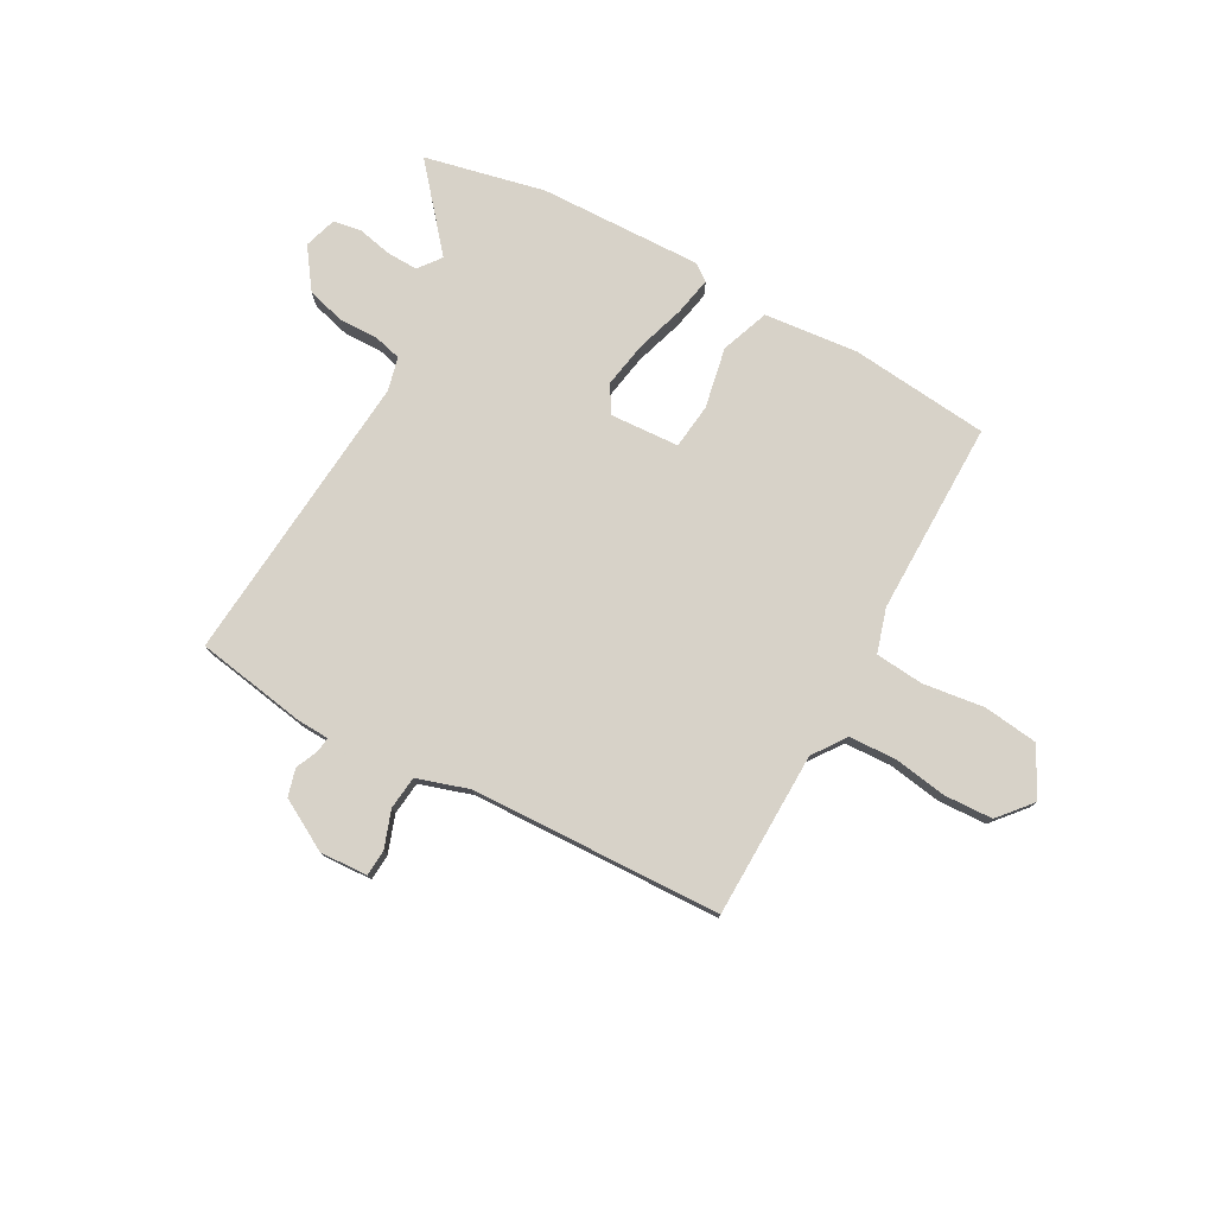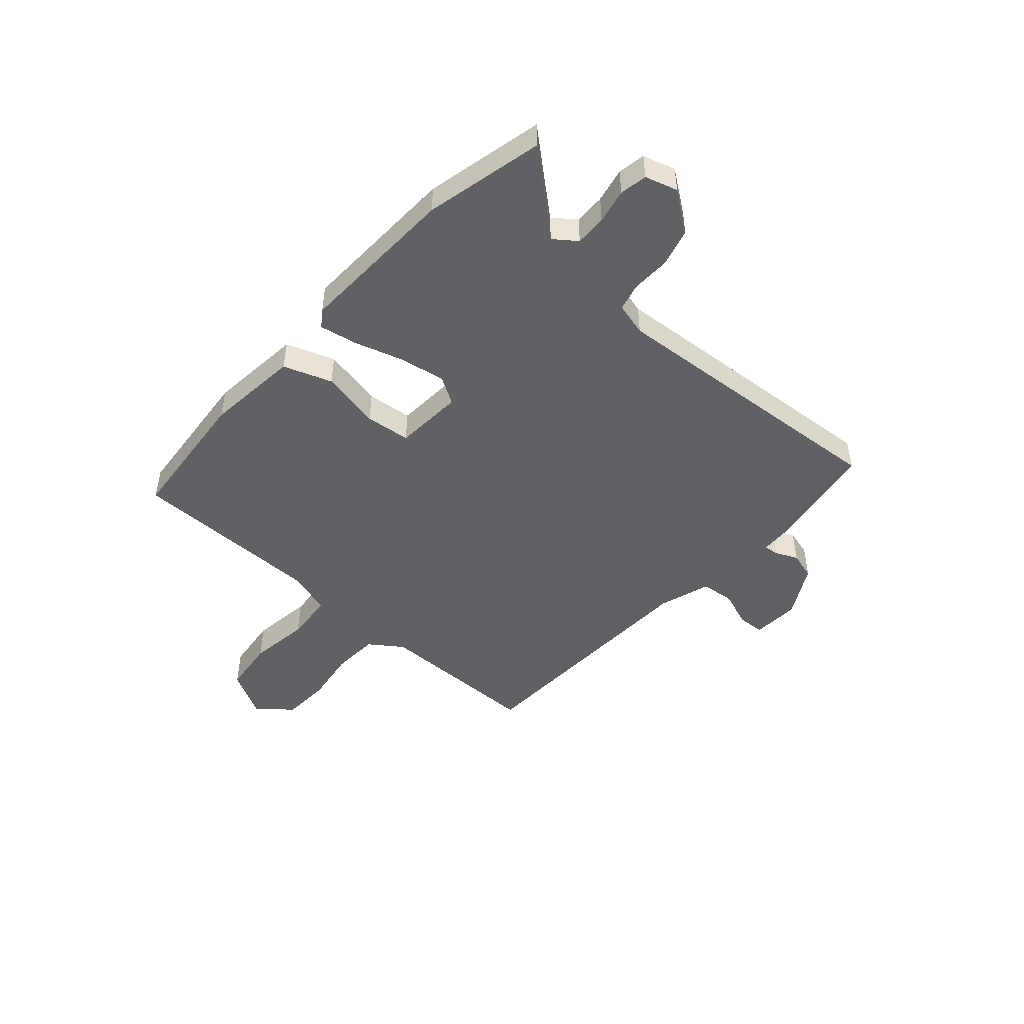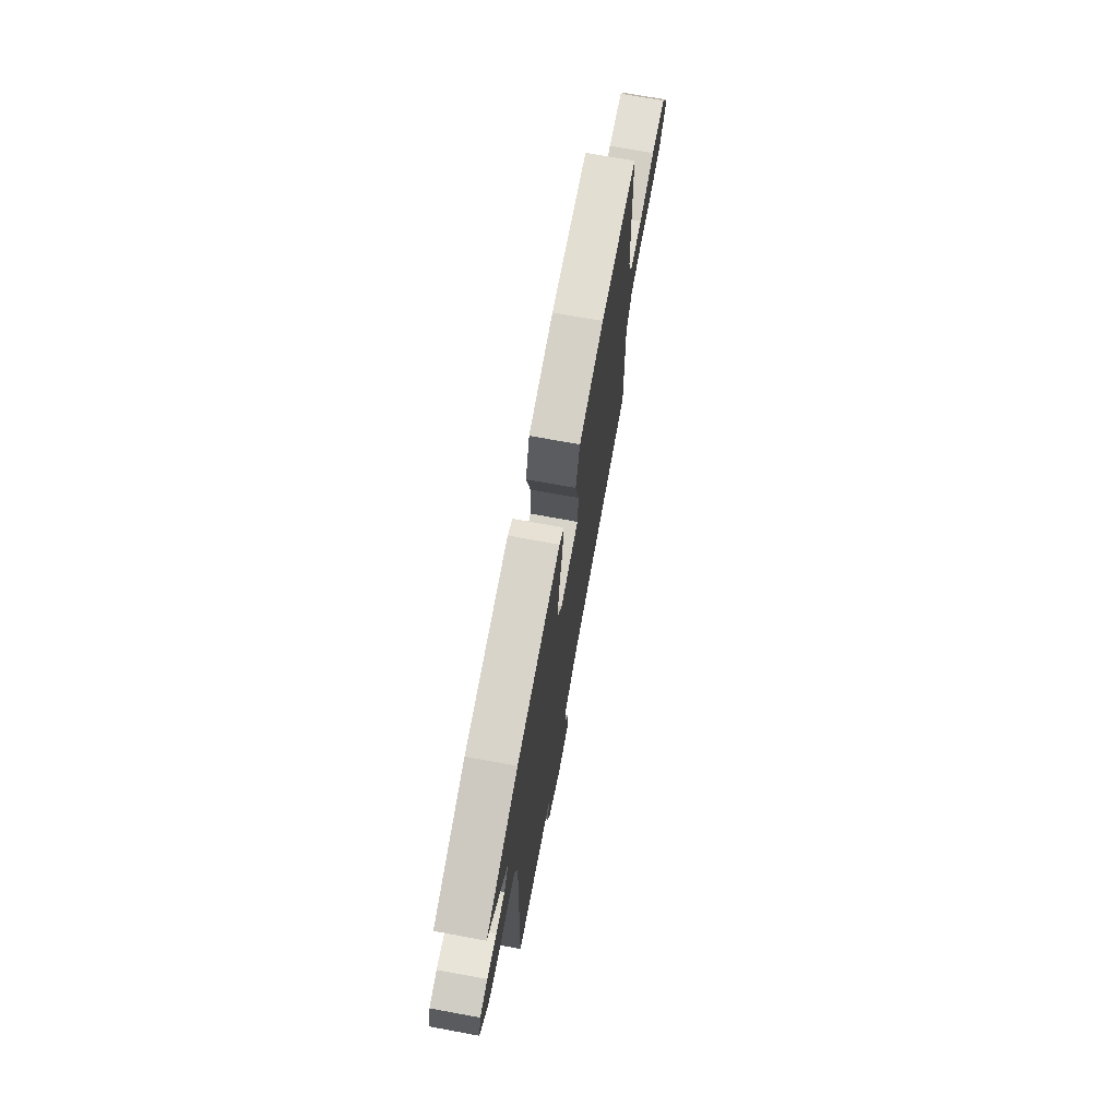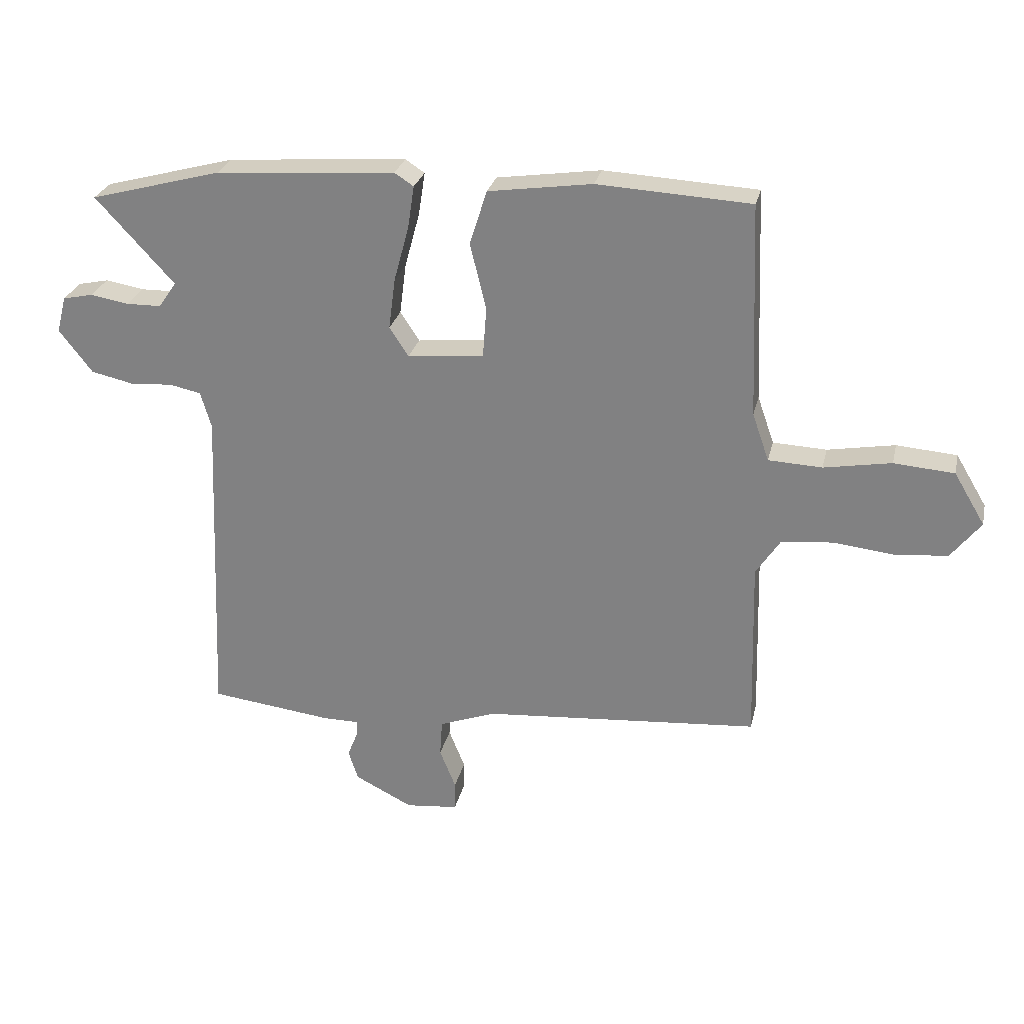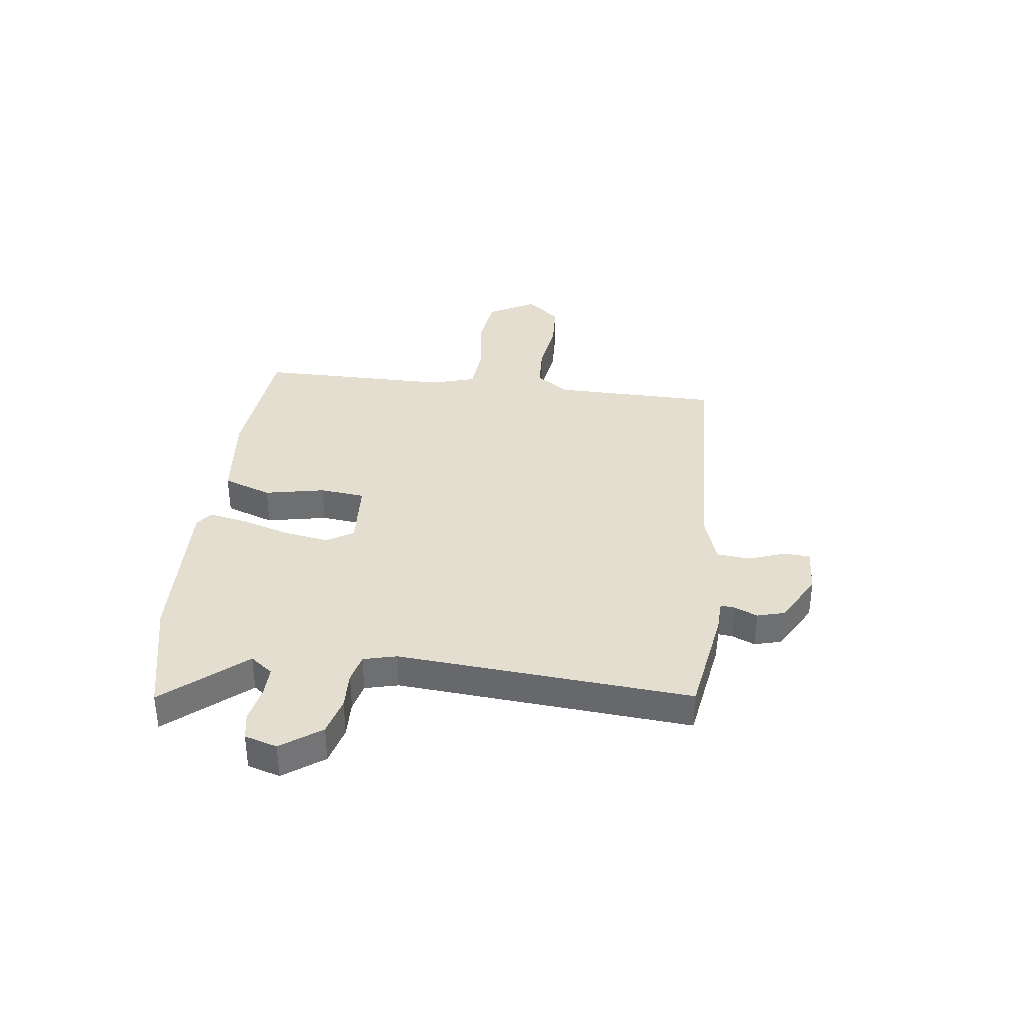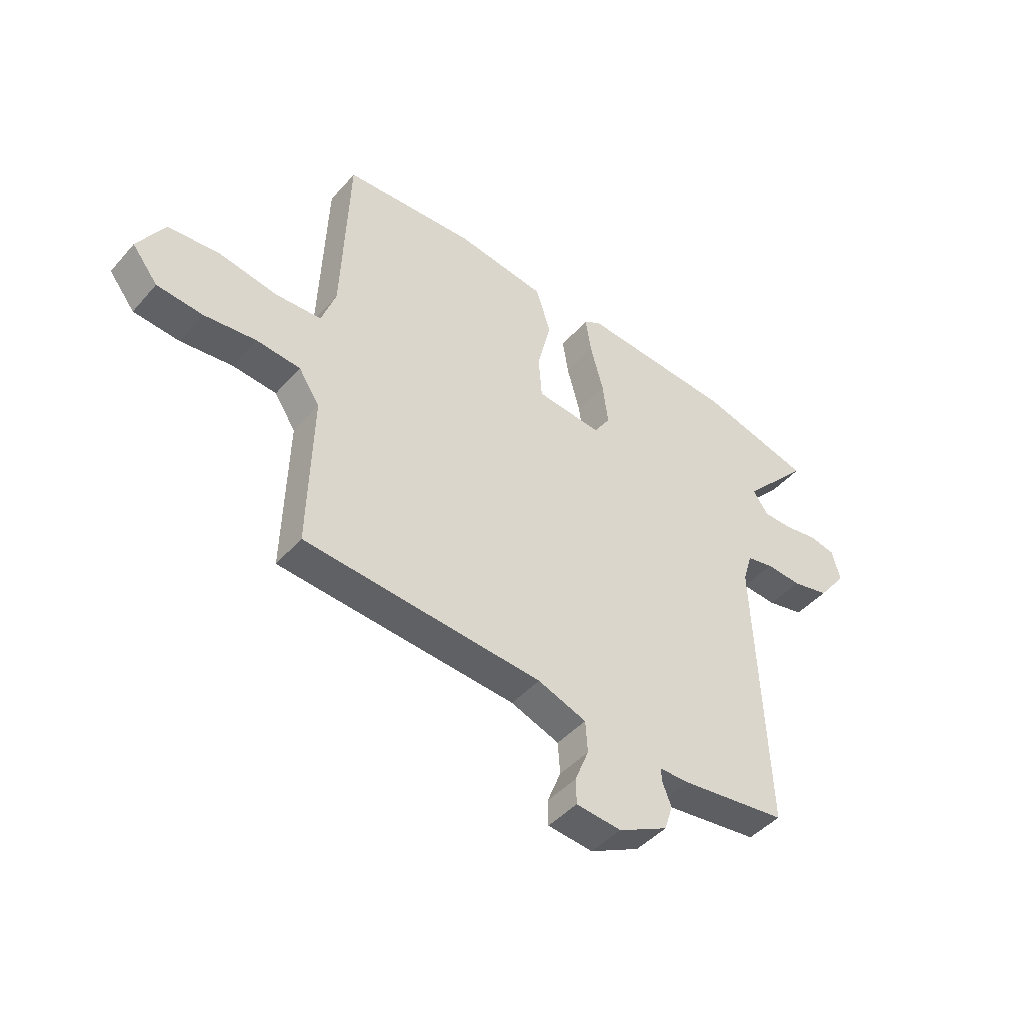
<metadata>
{"format":"obj","ext":"obj","renderer":"f3d","projection":"perspective","resolution":1024,"background":"white","views":[{"elev":77.4,"azim":-148.7,"up":"+Y"},{"elev":-48.1,"azim":50.4,"up":"+Y"},{"elev":71.0,"azim":100.4,"up":"+Z"},{"elev":27.0,"azim":-167.4,"up":"+Z"},{"elev":35.8,"azim":99.3,"up":"+Y"},{"elev":-45.0,"azim":-38.3,"up":"+Z"}]}
</metadata>
<code>
v -0.444 0.07 0.529
v -0.187 0.07 0.543
v -0.013 0.07 0.518
v 0.016 0.07 0.427
v -0.011 0.07 0.316
v -0.005 0.07 0.232
v 0.123 0.07 0.219
v 0.155 0.07 0.268
v 0.144 0.07 0.353
v 0.119 0.07 0.445
v 0.108 0.07 0.517
v 0.14 0.07 0.538
v 0.441 0.07 0.516
v 0.661 0.07 0.457
v 0.529 0.07 0.314
v 0.559 0.07 0.271
v 0.617 0.07 0.27
v 0.682 0.07 0.281
v 0.733 0.07 0.27
v 0.749 0.07 0.209
v 0.693 0.07 0.137
v 0.621 0.07 0.121
v 0.551 0.07 0.126
v 0.498 0.07 0.115
v 0.48 0.07 0.054
v 0.502 0.07 -0.493
v 0.296 0.07 -0.518
v 0.236 0.07 -0.518
v 0.238 0.07 -0.545
v 0.255 0.07 -0.588
v 0.239 0.07 -0.638
v 0.142 0.07 -0.687
v 0.054 0.07 -0.678
v 0.053 0.07 -0.629
v 0.08 0.07 -0.562
v 0.076 0.07 -0.5
v -0.019 0.07 -0.465
v -0.483 0.07 -0.428
v -0.475 0.07 -0.121
v -0.516 0.07 -0.058
v -0.602 0.07 -0.05
v -0.703 0.07 -0.061
v -0.792 0.07 -0.053
v -0.842 0.07 0.011
v -0.79 0.07 0.098
v -0.689 0.07 0.106
v -0.576 0.07 0.086
v -0.486 0.07 0.09
v -0.458 0.07 0.17
v -0.444 0 0.529
v -0.187 0 0.543
v -0.013 0 0.518
v 0.016 0 0.427
v -0.011 0 0.316
v -0.005 0 0.232
v 0.123 0 0.219
v 0.155 0 0.268
v 0.144 0 0.353
v 0.119 0 0.445
v 0.108 0 0.517
v 0.14 0 0.538
v 0.441 0 0.516
v 0.661 0 0.457
v 0.529 0 0.314
v 0.559 0 0.271
v 0.617 0 0.27
v 0.682 0 0.281
v 0.733 0 0.27
v 0.749 0 0.209
v 0.693 0 0.137
v 0.621 0 0.121
v 0.551 0 0.126
v 0.498 0 0.115
v 0.48 0 0.054
v 0.502 0 -0.493
v 0.296 0 -0.518
v 0.236 0 -0.518
v 0.238 0 -0.545
v 0.255 0 -0.588
v 0.239 0 -0.638
v 0.142 0 -0.687
v 0.054 0 -0.678
v 0.053 0 -0.629
v 0.08 0 -0.562
v 0.076 0 -0.5
v -0.019 0 -0.465
v -0.483 0 -0.428
v -0.475 0 -0.121
v -0.516 0 -0.058
v -0.602 0 -0.05
v -0.703 0 -0.061
v -0.792 0 -0.053
v -0.842 0 0.011
v -0.79 0 0.098
v -0.689 0 0.106
v -0.576 0 0.086
v -0.486 0 0.09
v -0.458 0 0.17
f 45 46 47
f 44 45 47
f 43 44 47
f 42 43 47
f 41 42 47
f 40 41 47 48
f 39 40 48 49
f 37 38 39 49
f 33 34 35
f 32 33 35
f 31 32 35
f 30 31 35
f 29 30 35
f 28 29 35 36
f 36 37 49
f 28 36 49
f 27 28 49
f 26 27 49
f 25 26 49
f 21 22 23
f 20 21 23
f 19 20 23
f 18 19 23
f 17 18 23
f 16 17 23 24
f 15 16 24
f 13 14 15
f 12 13 15
f 11 12 15
f 10 11 15
f 9 10 15
f 15 24 25
f 9 15 25
f 8 9 25
f 3 4 5
f 2 3 5
f 1 2 5
f 49 1 5
f 49 5 6
f 25 49 6 7
f 7 8 25
f 96 95 94
f 96 94 93
f 96 93 92
f 96 92 91
f 96 91 90
f 97 96 90 89
f 98 97 89 88
f 98 88 87 86
f 84 83 82
f 84 82 81
f 84 81 80
f 84 80 79
f 84 79 78
f 85 84 78 77
f 98 86 85
f 98 85 77
f 98 77 76
f 98 76 75
f 98 75 74
f 72 71 70
f 72 70 69
f 72 69 68
f 72 68 67
f 72 67 66
f 73 72 66 65
f 73 65 64
f 64 63 62
f 64 62 61
f 64 61 60
f 64 60 59
f 64 59 58
f 74 73 64
f 74 64 58
f 74 58 57
f 54 53 52
f 54 52 51
f 54 51 50
f 54 50 98
f 55 54 98
f 56 55 98 74
f 74 57 56
f 1 50 51 2
f 2 51 52 3
f 3 52 53 4
f 4 53 54 5
f 5 54 55 6
f 6 55 56 7
f 7 56 57 8
f 8 57 58 9
f 9 58 59 10
f 10 59 60 11
f 11 60 61 12
f 12 61 62 13
f 13 62 63 14
f 14 63 64 15
f 15 64 65 16
f 16 65 66 17
f 17 66 67 18
f 18 67 68 19
f 19 68 69 20
f 20 69 70 21
f 21 70 71 22
f 22 71 72 23
f 23 72 73 24
f 24 73 74 25
f 25 74 75 26
f 26 75 76 27
f 27 76 77 28
f 28 77 78 29
f 29 78 79 30
f 30 79 80 31
f 31 80 81 32
f 32 81 82 33
f 33 82 83 34
f 34 83 84 35
f 35 84 85 36
f 36 85 86 37
f 37 86 87 38
f 38 87 88 39
f 39 88 89 40
f 40 89 90 41
f 41 90 91 42
f 42 91 92 43
f 43 92 93 44
f 44 93 94 45
f 45 94 95 46
f 46 95 96 47
f 47 96 97 48
f 48 97 98 49
f 49 98 50 1

</code>
